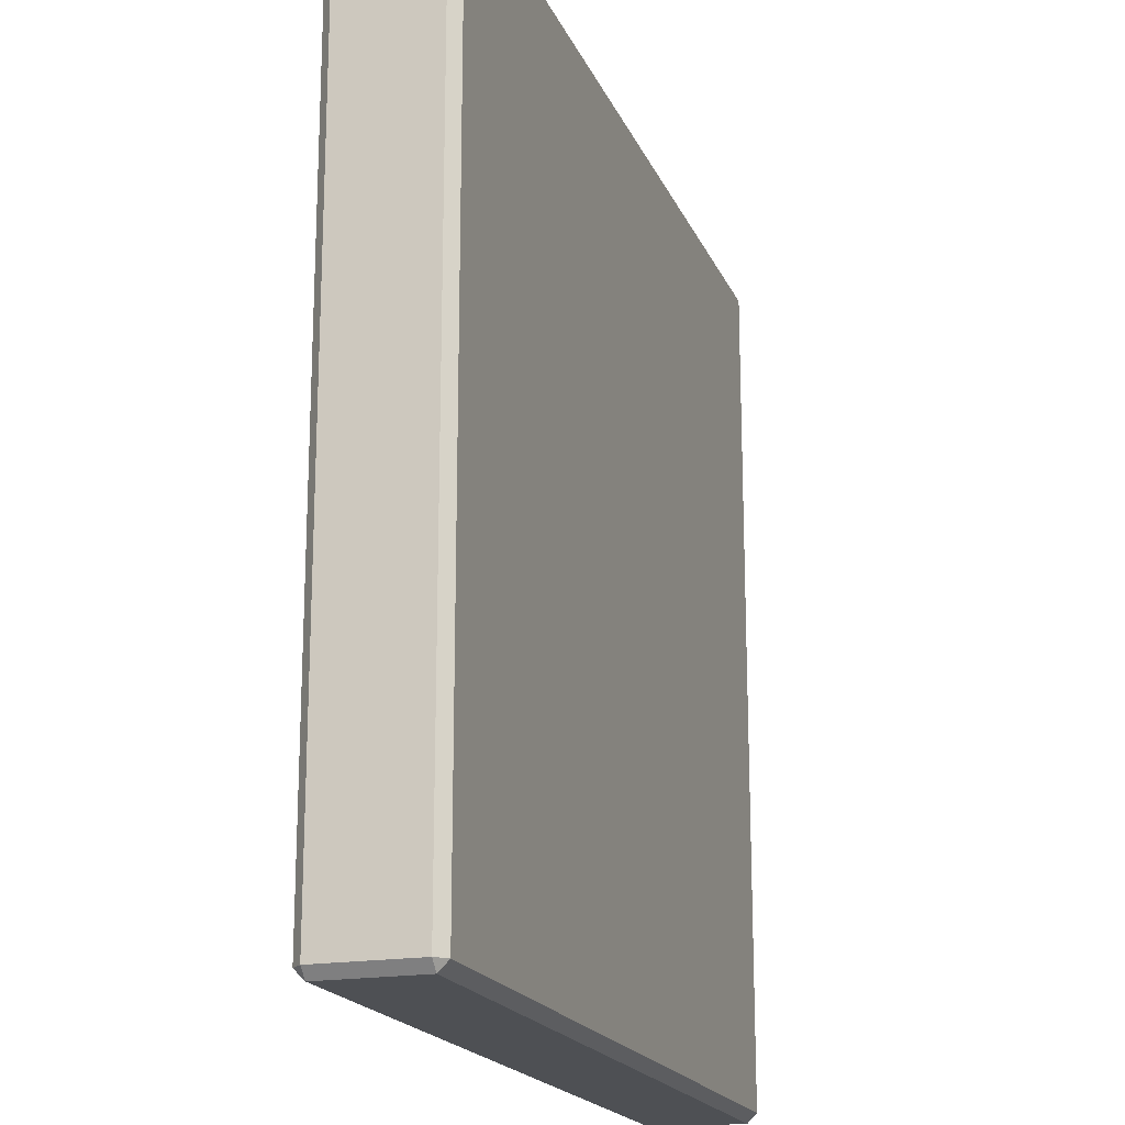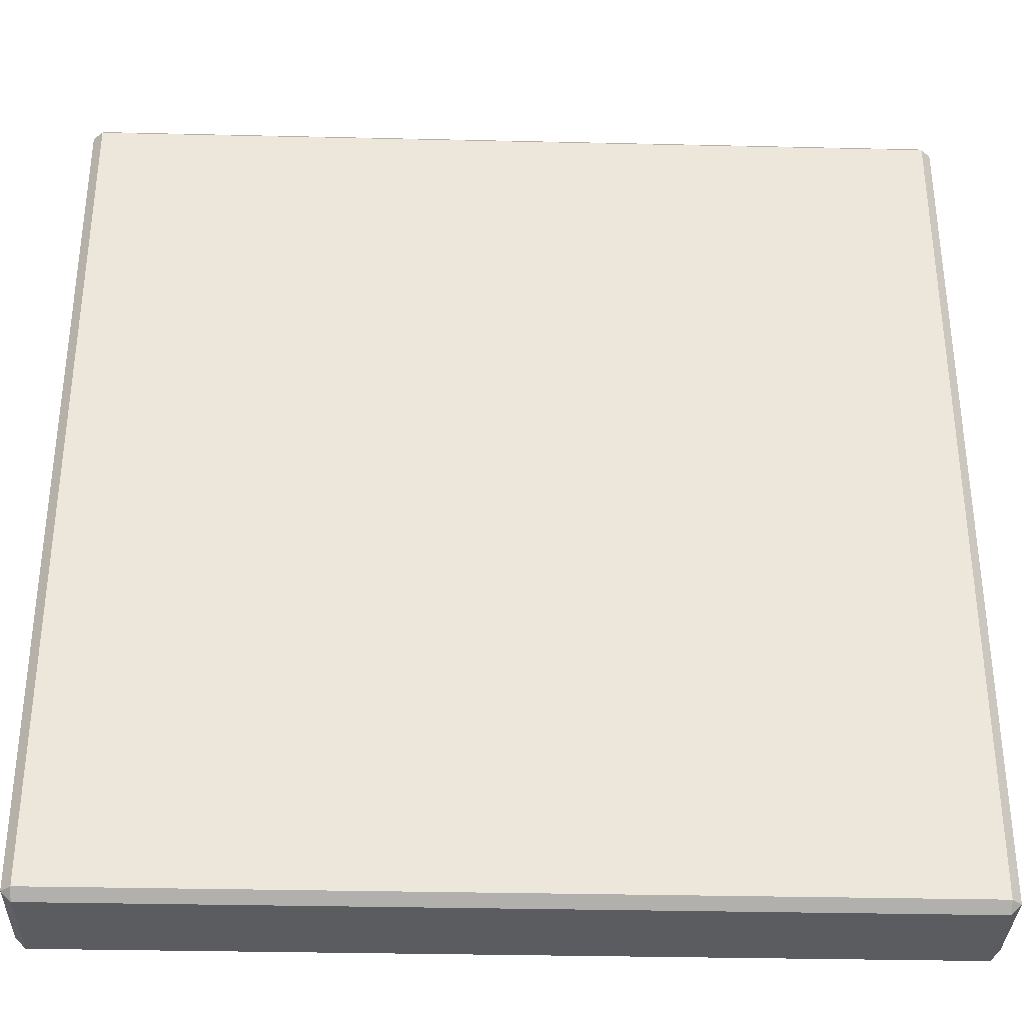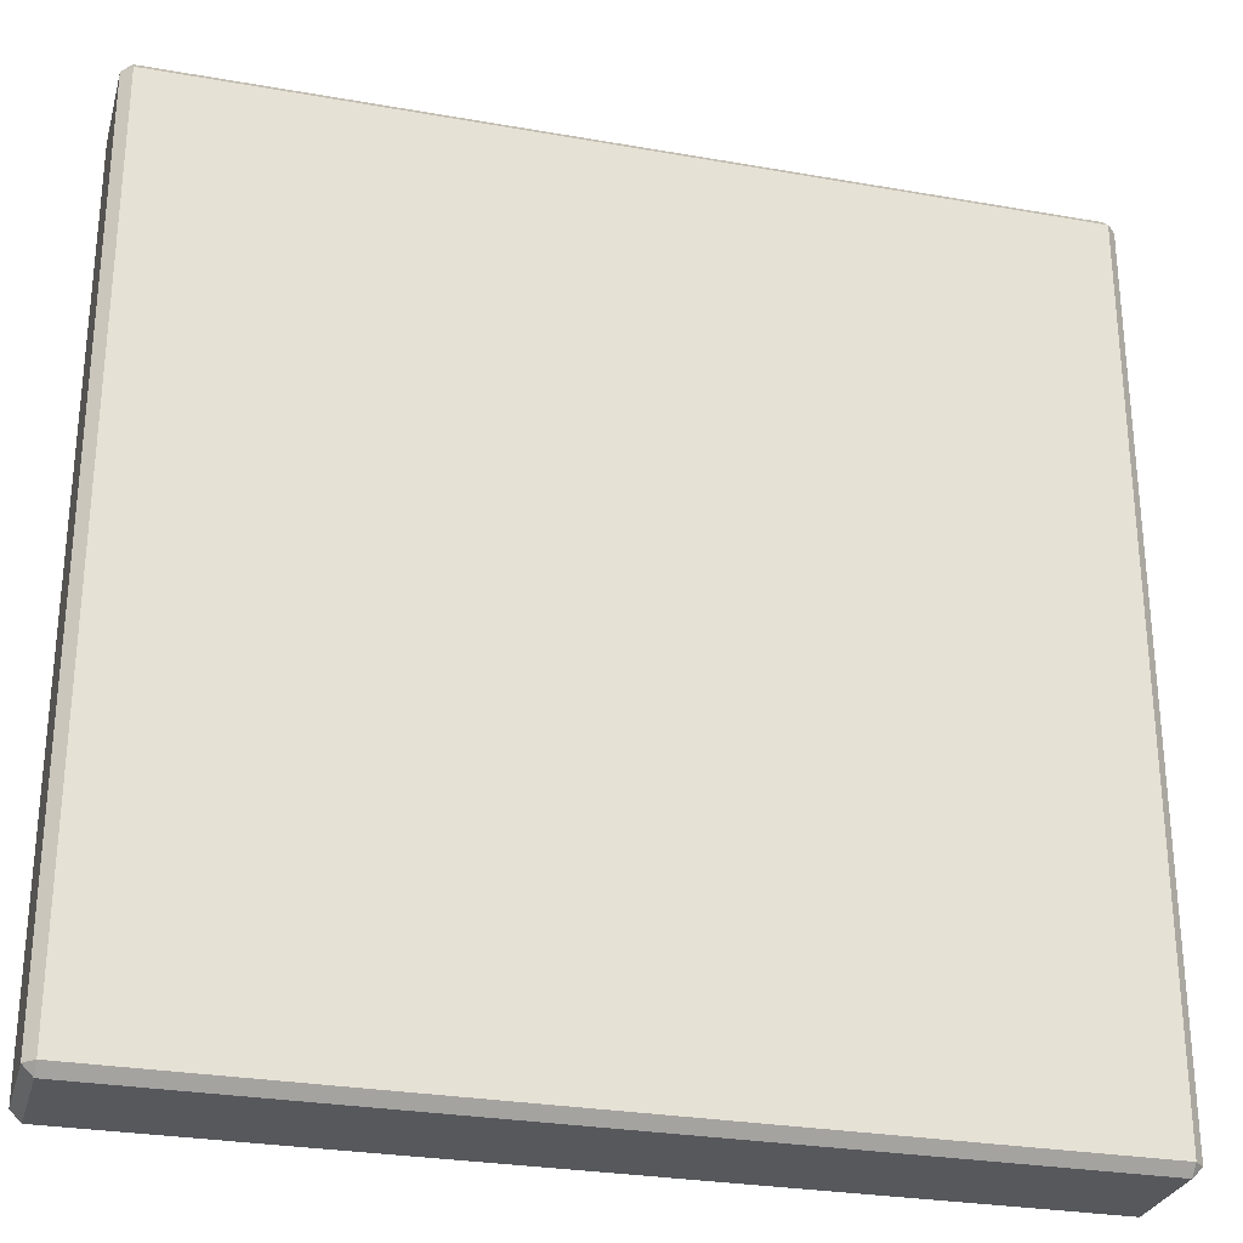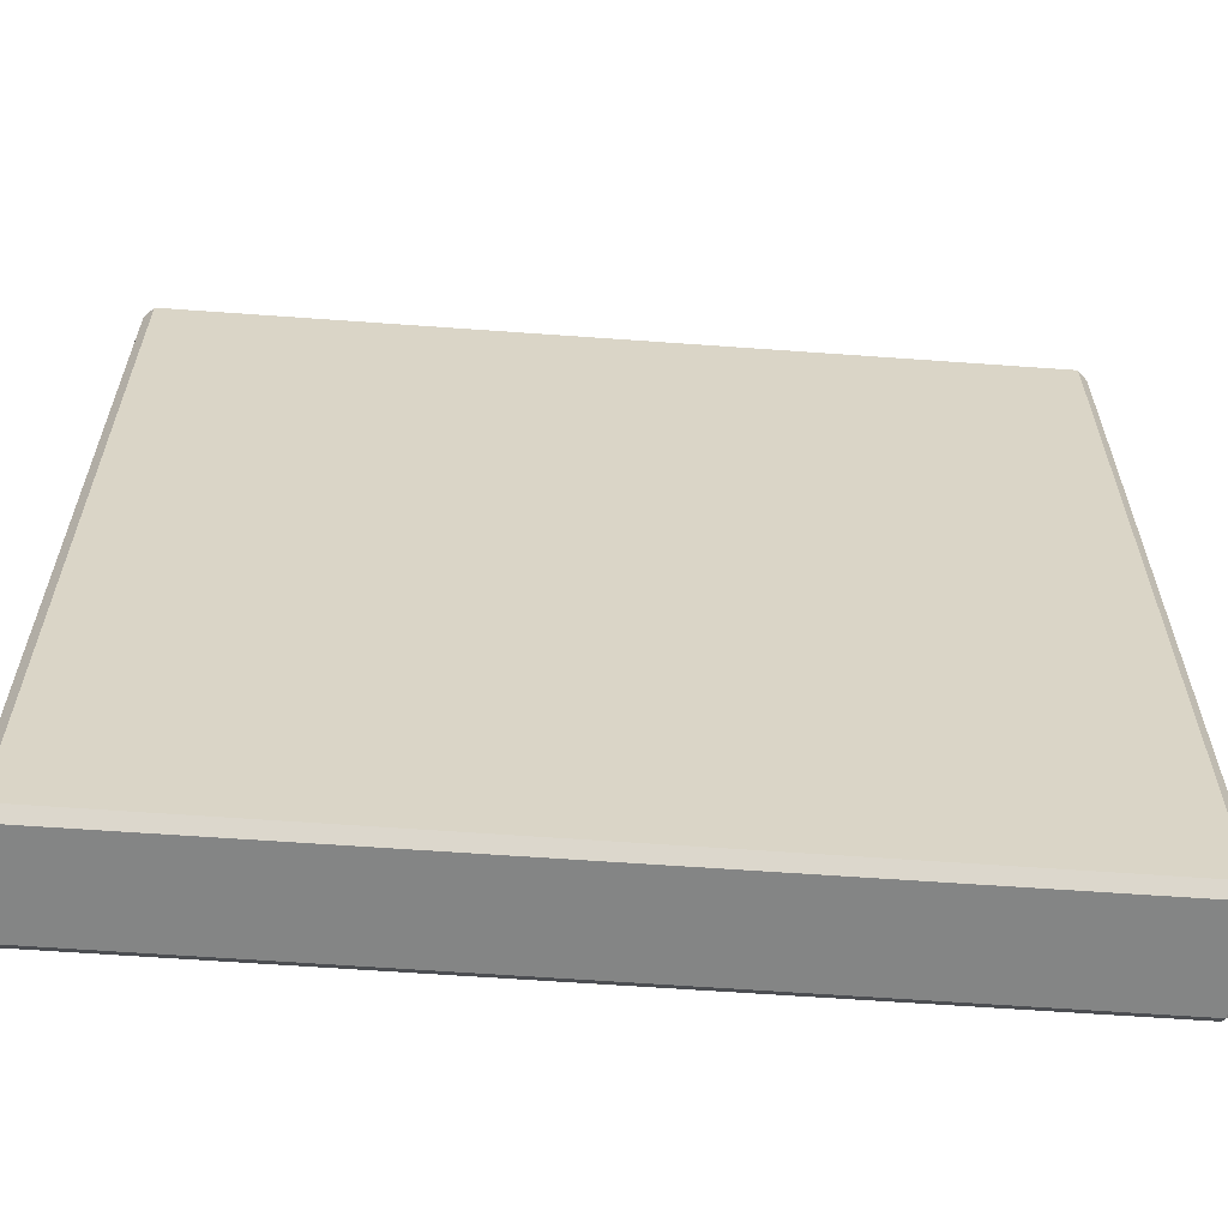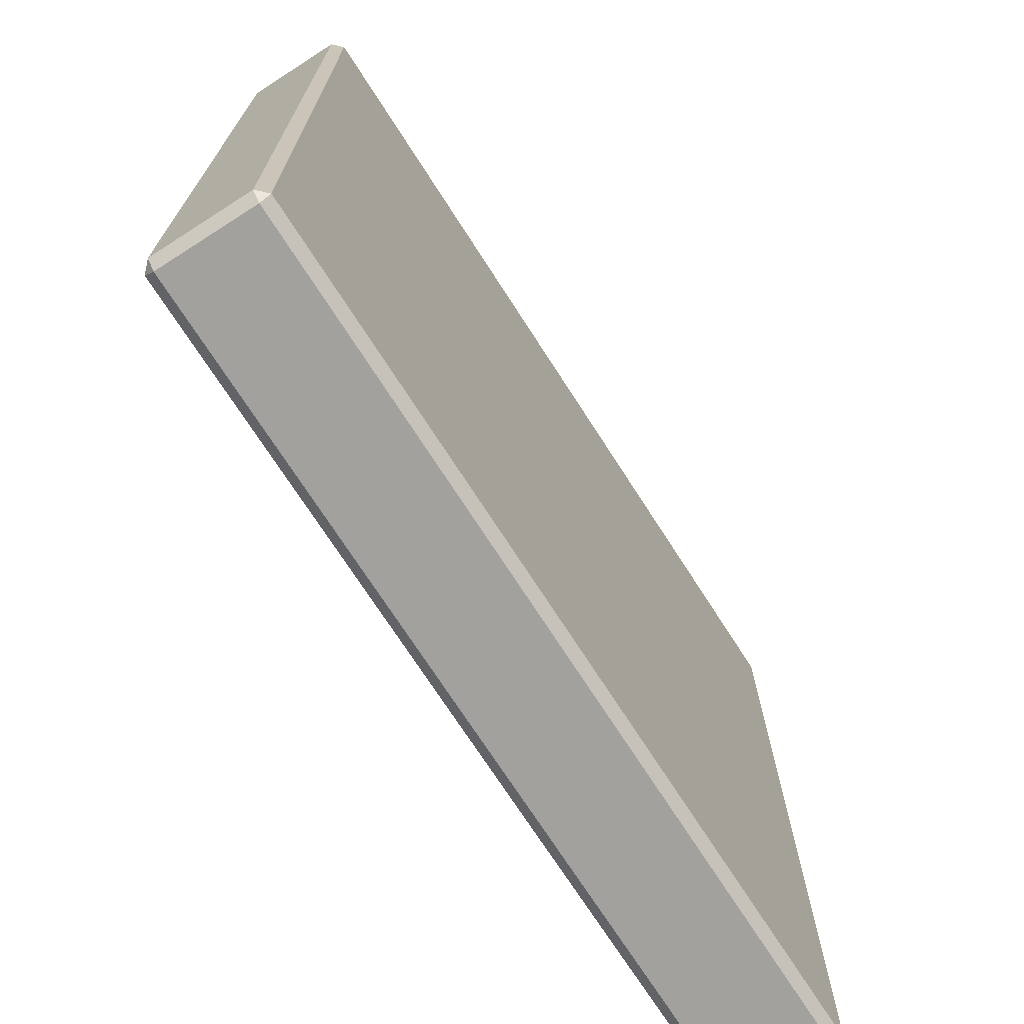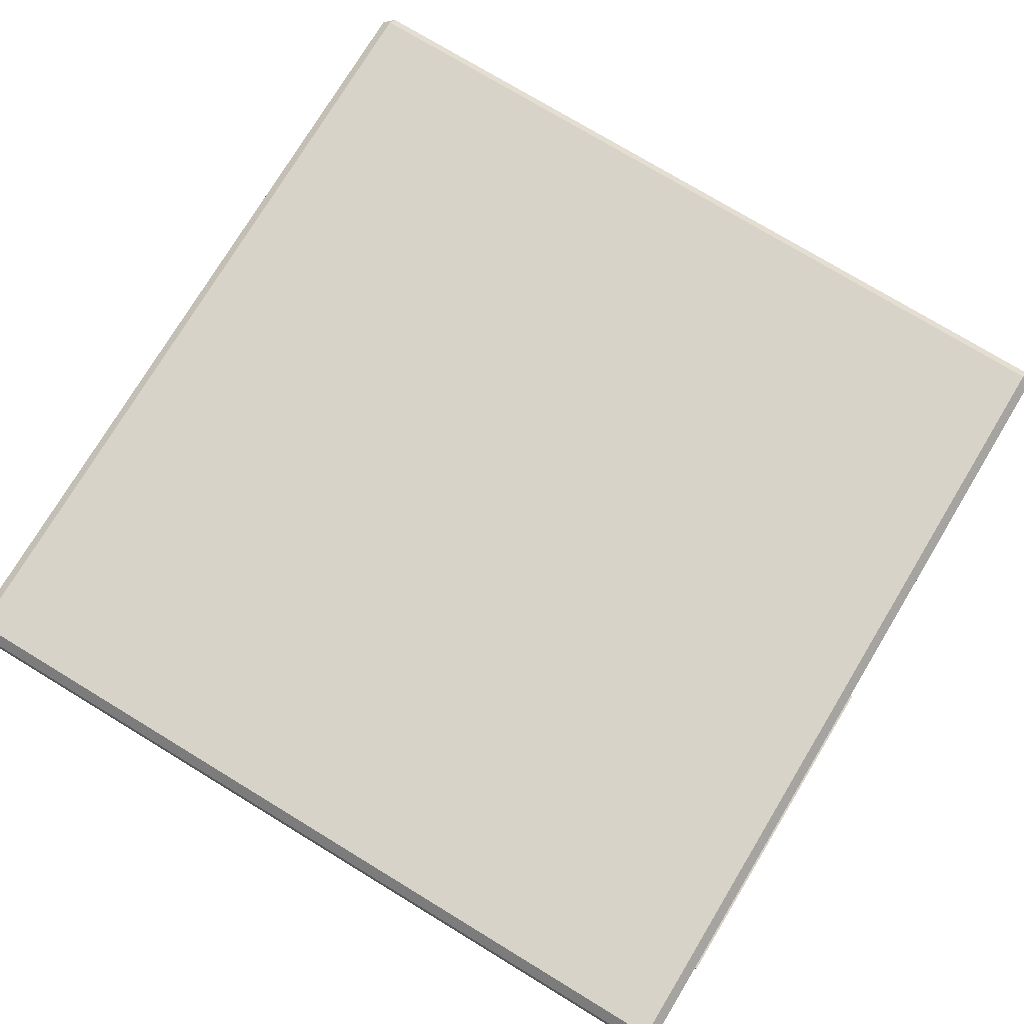
<metadata>
{"format":"obj","ext":"obj","renderer":"f3d","projection":"perspective","resolution":1024,"background":"white","views":[{"elev":-18.7,"azim":-72.0,"up":"+Z"},{"elev":-33.7,"azim":178.2,"up":"+Z"},{"elev":-28.5,"azim":-14.8,"up":"+Z"},{"elev":-61.6,"azim":-4.2,"up":"+Z"},{"elev":-72.1,"azim":122.7,"up":"+Z"},{"elev":76.3,"azim":-58.8,"up":"+Y"}]}
</metadata>
<code>
v 0.3154 0.09092 1.047
v 0.3154 -0.09092 1.047
v 1.001 0.09092 1.047
v 0.3154 0.09092 1.035
v 0.3154 -0.09092 1.035
v 1.001 0.09092 1.035
v 0.658 0.09092 1.047
v 0.658 0.09092 1.035
v 0.658 -0.09092 1.035
v 0.658 -0.09092 1.047
v 0.3962 0.04803 1.035
v 0.3962 -0.04803 1.035
v 0.5772 -0.04803 1.035
v 0.5772 0.04803 1.035
v 0.3962 0.04803 1.052
v 0.3962 -0.04803 1.052
v 0.5772 -0.04803 1.052
v 0.5772 0.04803 1.052
v 0.766 0.02915 1.035
v 0.766 -0.02915 1.035
v 0.8926 -0.02915 1.035
v 0.8926 0.02915 1.035
v 0.766 0.02915 0.9497
v 0.766 -0.02915 0.9497
v 0.8926 -0.02915 0.9497
v 0.8926 0.02915 0.9497
v -0.807 -0.04075 1.047
v 0.02976 -0.04075 1.047
v 0.02976 0.04075 1.047
v -0.807 0.04075 1.047
v -0.807 -0.04075 0.3337
v 0.02976 -0.04075 0.3337
v 0.02976 0.04075 0.3337
v -0.807 0.04075 0.3337
v -1.047 -0.1163 1.023
v -1.023 -0.1401 1.023
v -1.023 -0.1163 1.047
v 0.2694 -0.1401 1.023
v 0.2694 -0.1163 1.047
v -1.023 0.1401 1.023
v -1.047 0.1163 1.023
v -1.023 0.1163 1.047
v 0.2694 0.1401 1.023
v 0.2694 0.1163 1.047
v -1.047 0.1163 -1.023
v -1.023 0.1401 -1.023
v -1.023 0.1163 -1.047
v 0.2694 0.1163 -1.047
v 0.2694 0.1401 -1.023
v -1.047 -0.1163 -1.023
v -1.023 -0.1163 -1.047
v -1.023 -0.1401 -1.023
v 0.2694 -0.1401 -1.023
v 0.2694 -0.1163 -1.047
v 1.023 -0.1401 1.023
v 1.047 -0.1163 1.023
v 1.023 -0.1163 1.047
v 1.023 0.1163 1.047
v 1.047 0.1163 1.023
v 1.023 0.1401 1.023
v 1.023 0.1401 -1.023
v 1.047 0.1163 -1.023
v 1.023 0.1163 -1.047
v 1.023 -0.1163 -1.047
v 1.047 -0.1163 -1.023
v 1.023 -0.1401 -1.023
v 0.658 -0.1401 1.023
v 0.658 -0.1163 1.047
v 0.658 -0.1401 -1.023
v 0.658 -0.1163 -1.047
v 0.658 0.1163 -1.047
v 0.658 0.1401 -1.023
v 0.658 0.1401 1.023
v 0.658 0.1163 1.047
v 0.9768 -0.09092 1.047
v 1.012 -0.1032 1.047
v 1.001 -0.0671 1.047
v 0.986 -0.08256 1.035
v 0.9768 -0.09092 1.035
v 1.001 -0.0671 1.035
g Dvd_Base Low_Poly_DVD_Player
f 23 24 25 26
f 31 32 33 34
f 1 2 5 4
f 9 10 75 79
f 80 77 3 6
f 3 7 8 6
f 8 7 1 4
f 15 16 17 18
f 2 10 9 5
f 4 5 12 11
f 5 9 13 12
f 9 8 14 13
f 8 4 11 14
f 11 12 16 15
f 12 13 17 16
f 13 14 18 17
f 14 11 15 18
f 8 9 20 19
f 9 79 78 21 20
f 6 8 19 22
f 19 20 24 23
f 20 21 25 24
f 21 22 26 25
f 22 19 23 26
f 27 28 32 31
f 28 29 33 32
f 29 30 34 33
f 30 27 31 34
f 78 80 6 22 21
f 35 37 42 41
f 36 35 50 52
f 37 36 38 39
f 39 38 67 68
f 40 42 44 43
f 41 40 46 45
f 43 44 74 73
f 45 47 51 50
f 47 46 49 48
f 48 49 72 71
f 52 51 54 53
f 53 54 70 69
f 55 57 68 67
f 56 55 66 65
f 57 56 59 58
f 58 60 73 74
f 60 59 62 61
f 61 63 71 72
f 63 62 65 64
f 64 66 69 70
f 75 77 80 79
f 72 73 60 61
f 70 71 63 64
f 67 69 66 55
f 56 65 62 59
f 50 35 41 45
f 52 53 38 36
f 47 48 54 51
f 40 43 49 46
f 44 39 2 1
f 10 68 57 76 75
f 57 58 3 77 76
f 58 74 7 3
f 38 53 69 67
f 54 48 71 70
f 49 43 73 72
f 7 74 44 1
f 39 68 10 2
f 37 39 28 27
f 39 44 29 28
f 44 42 30 29
f 42 37 27 30
f 35 36 37
f 40 41 42
f 45 46 47
f 50 51 52
f 55 56 57
f 58 59 60
f 61 62 63
f 64 65 66
f 75 76 77
f 78 79 80
v -0.807 -0.04075 1.056
v 0.02976 -0.04075 1.056
v -0.807 0.04075 1.056
v 0.02976 0.04075 1.056
v -0.807 0.04075 0.343
v 0.02976 0.04075 0.343
v -0.807 -0.04075 0.343
v 0.02976 -0.04075 0.343
v -0.7661 0.04075 1.021
v -0.01114 0.04075 1.021
v -0.01114 0.04075 0.3779
v -0.7661 0.04075 0.3779
v -0.7661 -0.02001 1.021
v -0.01114 -0.02001 1.021
v -0.01114 -0.02001 0.3779
v -0.7661 -0.02001 0.3779
g Low_Poly_DVD_Player DVD_Slot
f 81 82 84 83
f 93 94 95 96
f 85 86 88 87
f 87 88 82 81
f 82 88 86 84
f 87 81 83 85
f 83 84 90 89
f 84 86 91 90
f 86 85 92 91
f 85 83 89 92
f 89 90 94 93
f 90 91 95 94
f 91 92 96 95
f 92 89 93 96

</code>
